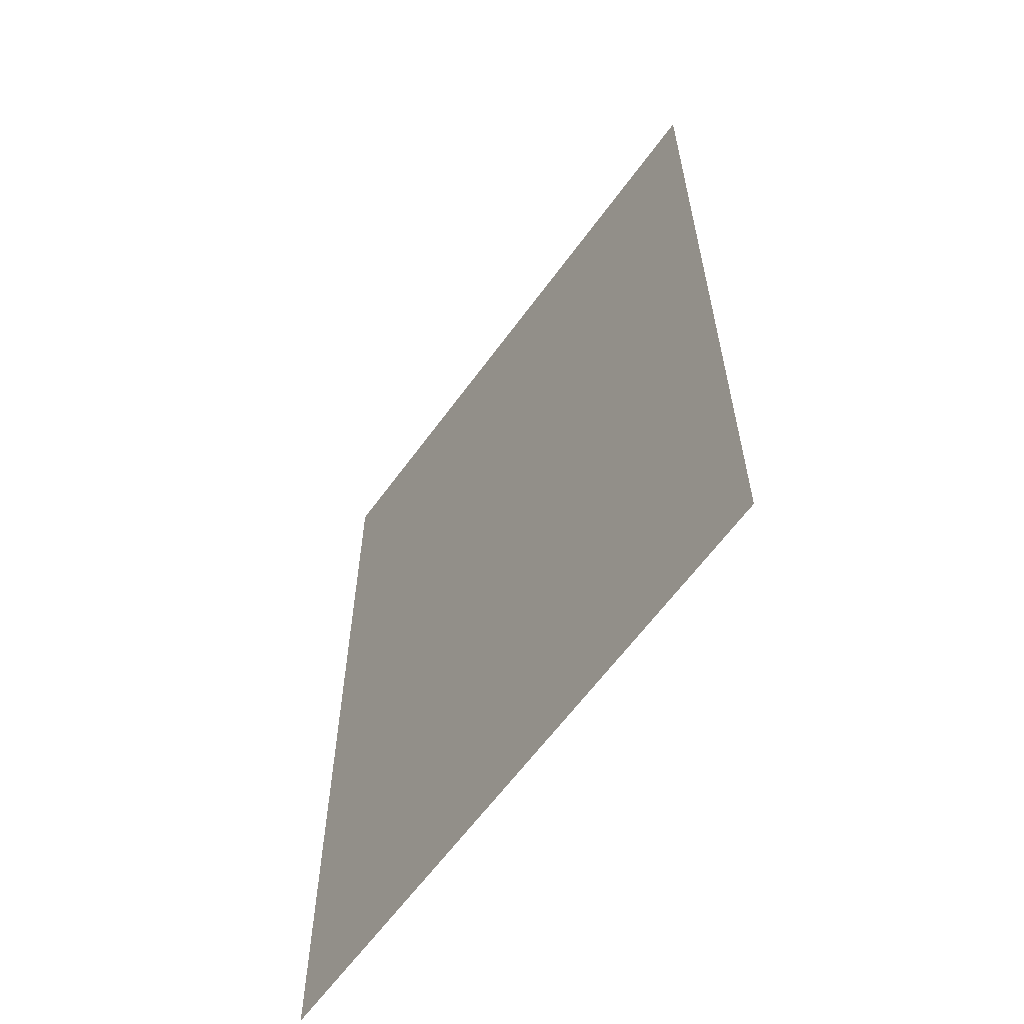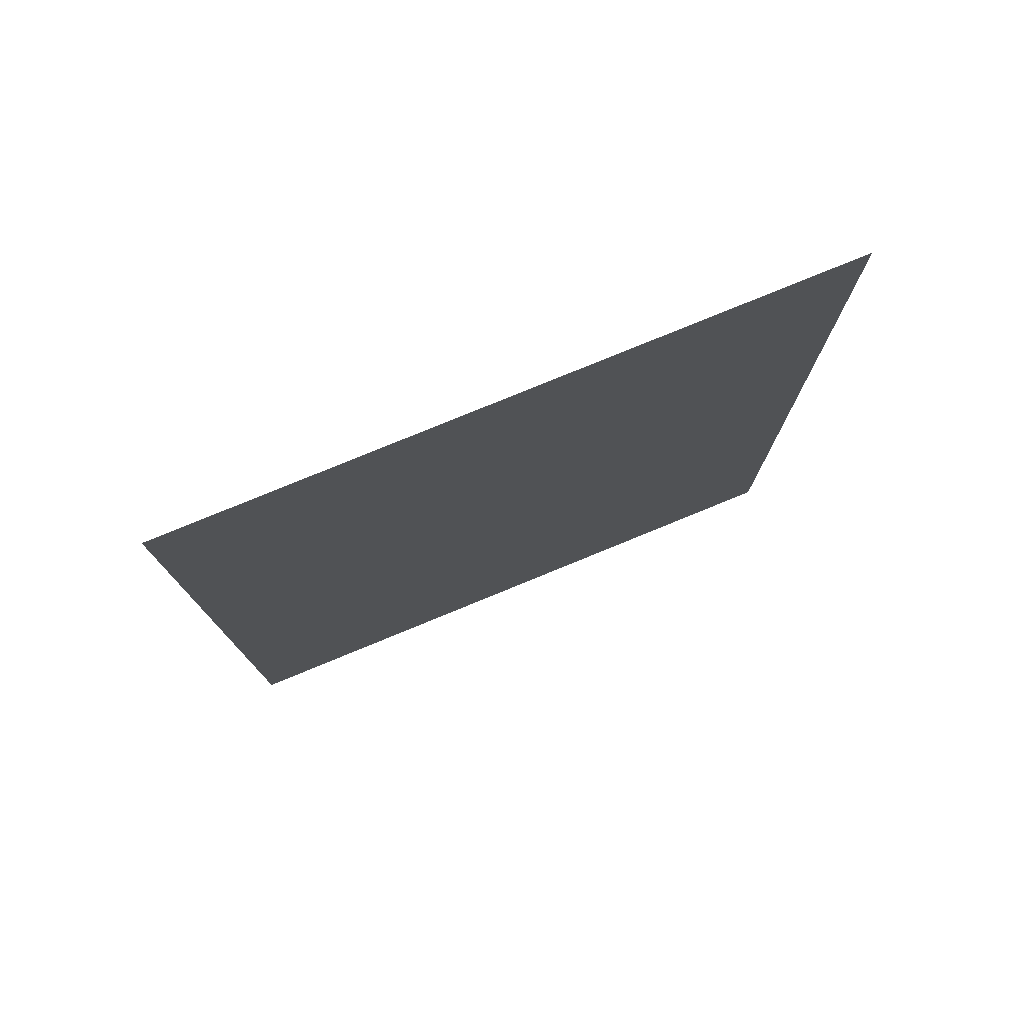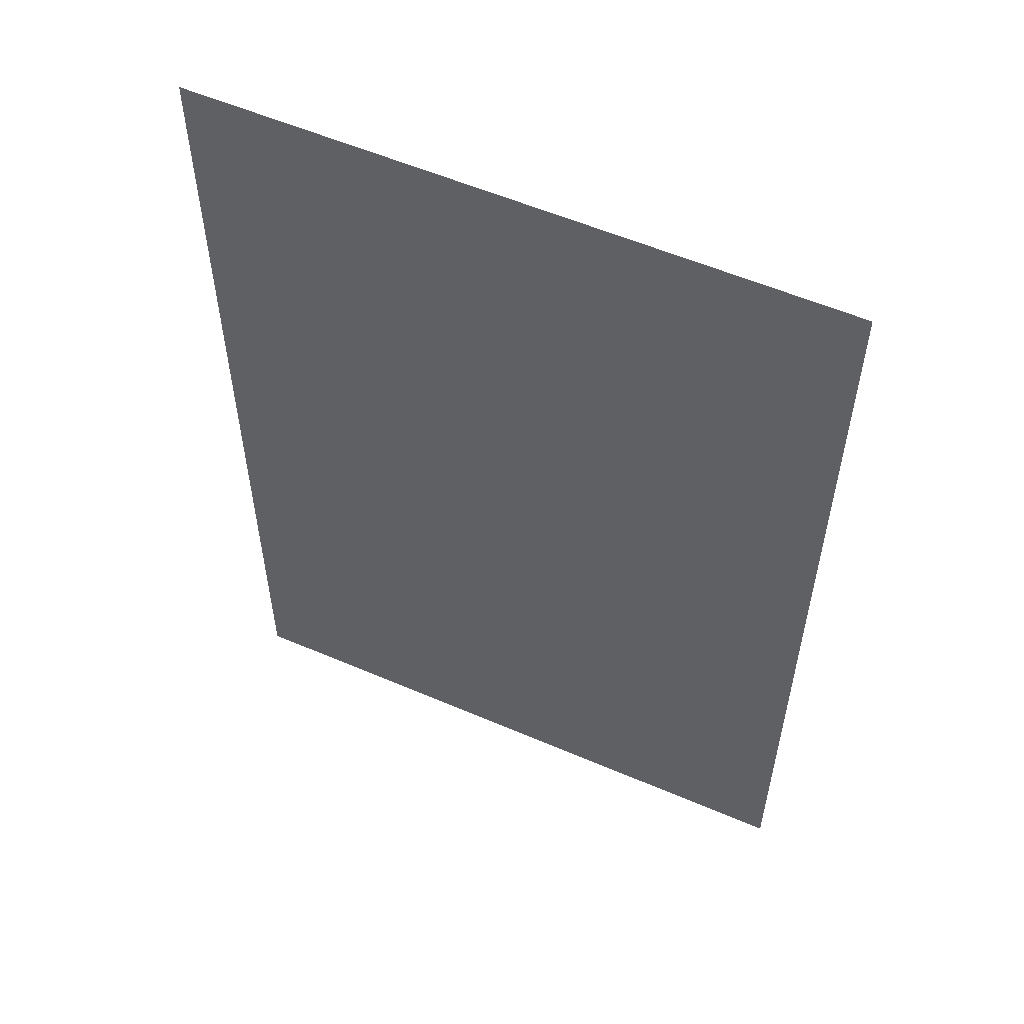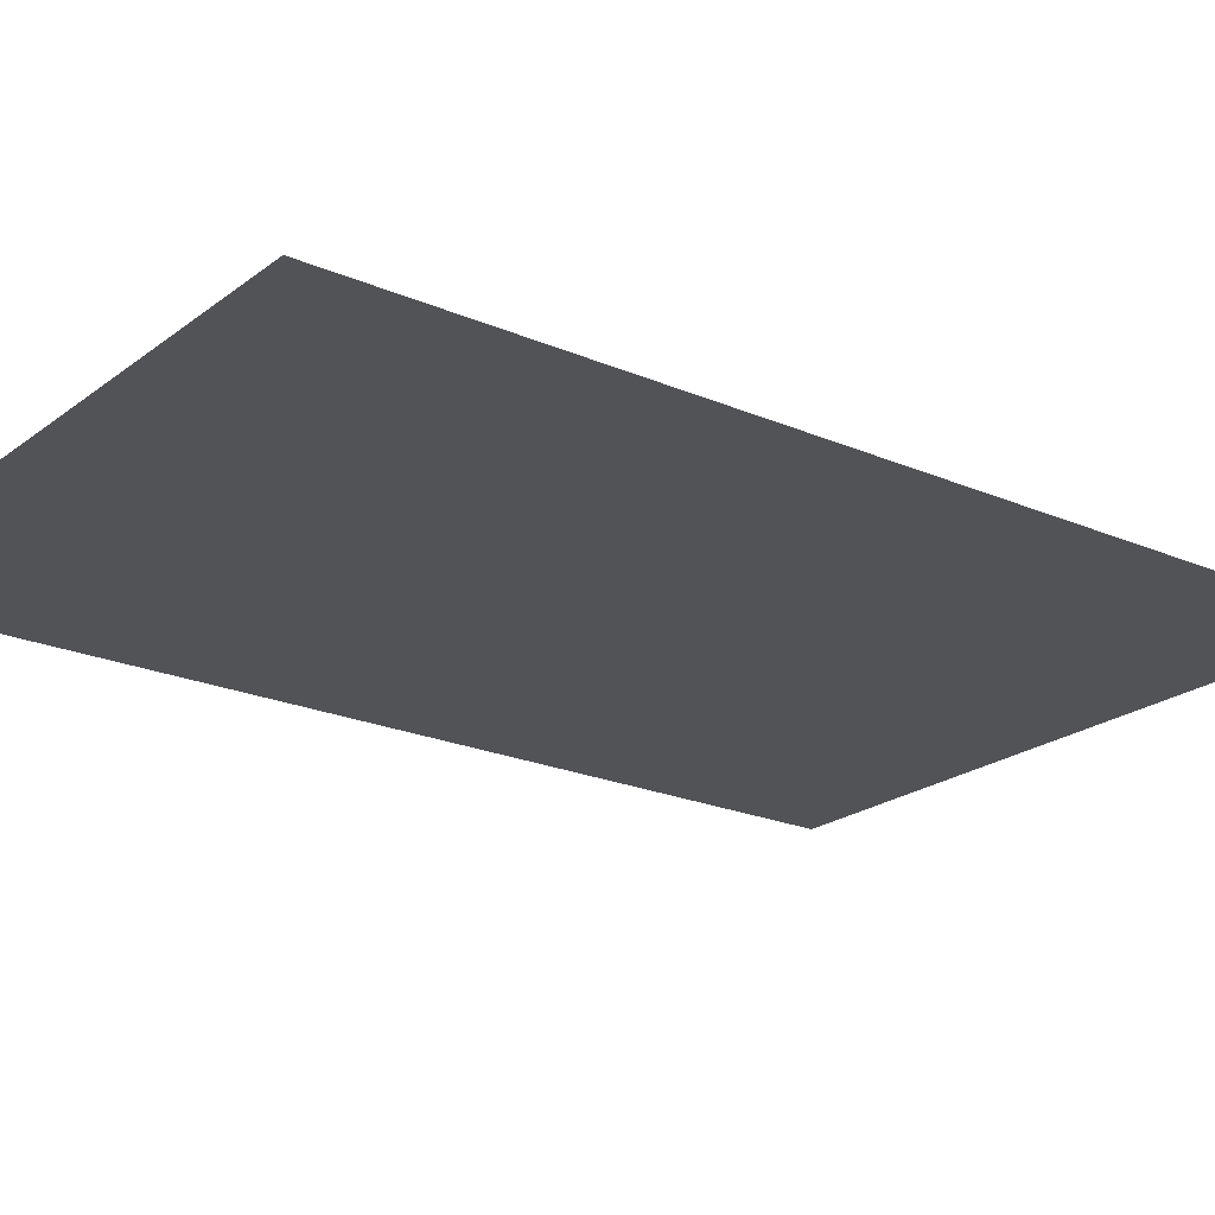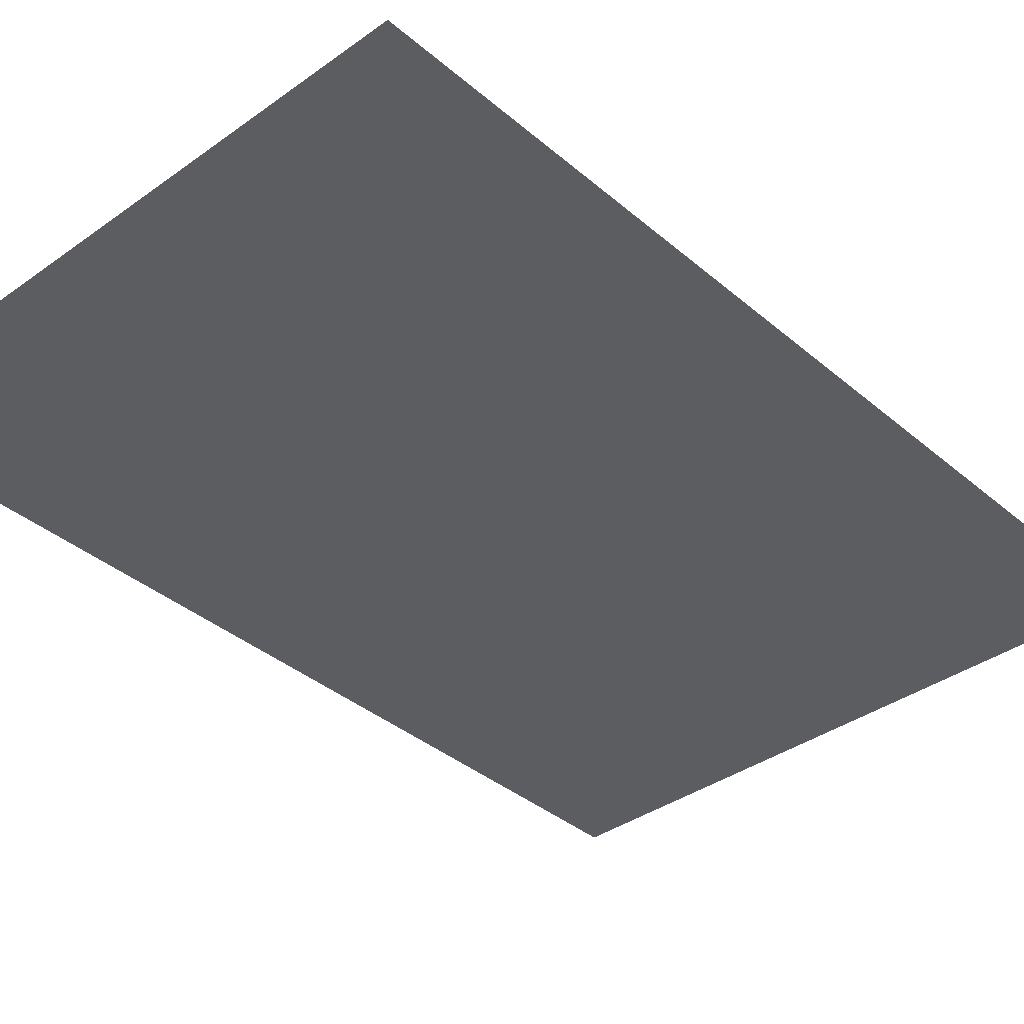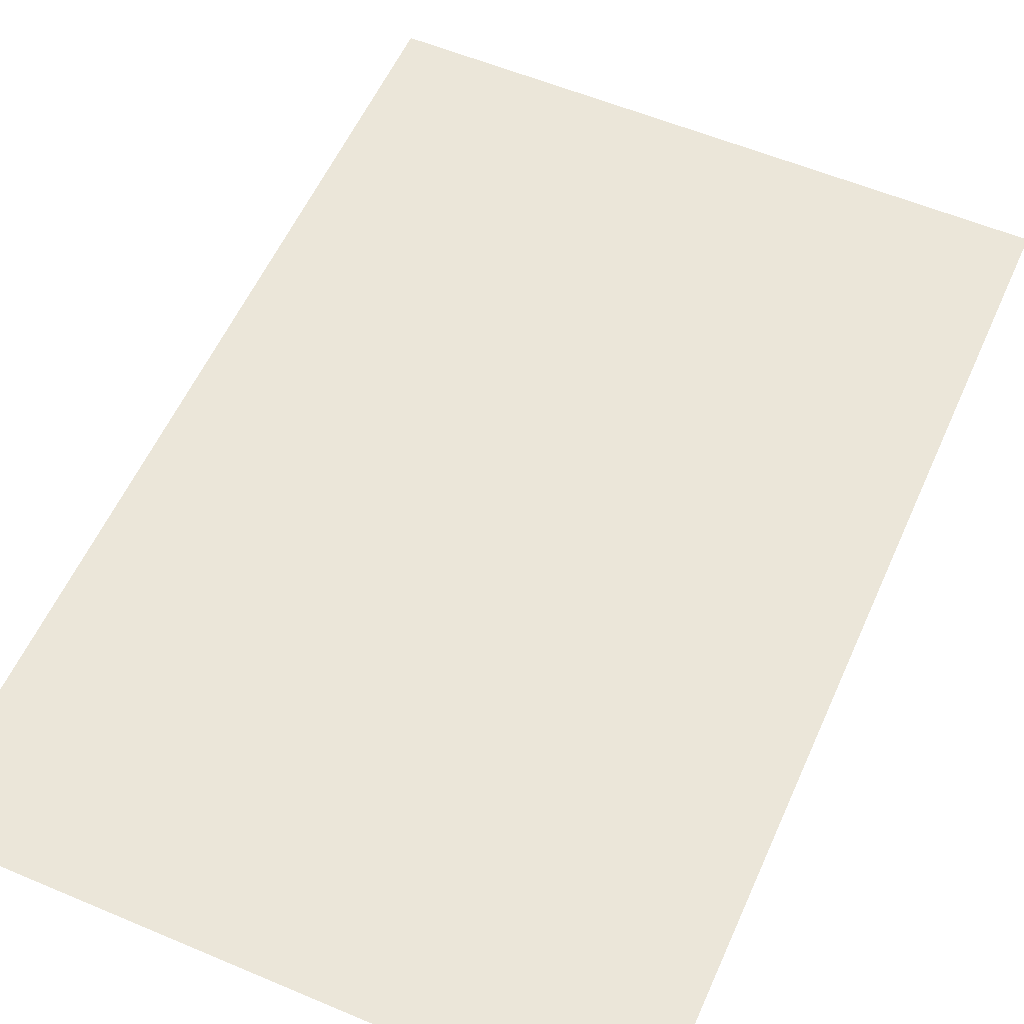
<metadata>
{"format":"obj","ext":"obj","renderer":"f3d","projection":"perspective","resolution":1024,"background":"white","views":[{"elev":-62.1,"azim":-125.9,"up":"+Y"},{"elev":78.6,"azim":-22.3,"up":"+Y"},{"elev":56.4,"azim":-155.8,"up":"+Y"},{"elev":-21.7,"azim":-127.3,"up":"+Z"},{"elev":-37.2,"azim":-137.4,"up":"+Z"},{"elev":56.8,"azim":-156.2,"up":"+Z"}]}
</metadata>
<code>
o verPlane-8
v -1.5 2.231 -0
v -1.5 -2.231 -0
v 1.5 2.231 0
v 1.5 -2.231 0
v -1.5 0 -0
v 1.5 -0 0
v 0 2.231 0
v -0 -2.231 0
v 0 0 0
f 9 8 4 6
f 7 9 6 3
f 1 5 9 7
f 5 2 8 9

</code>
